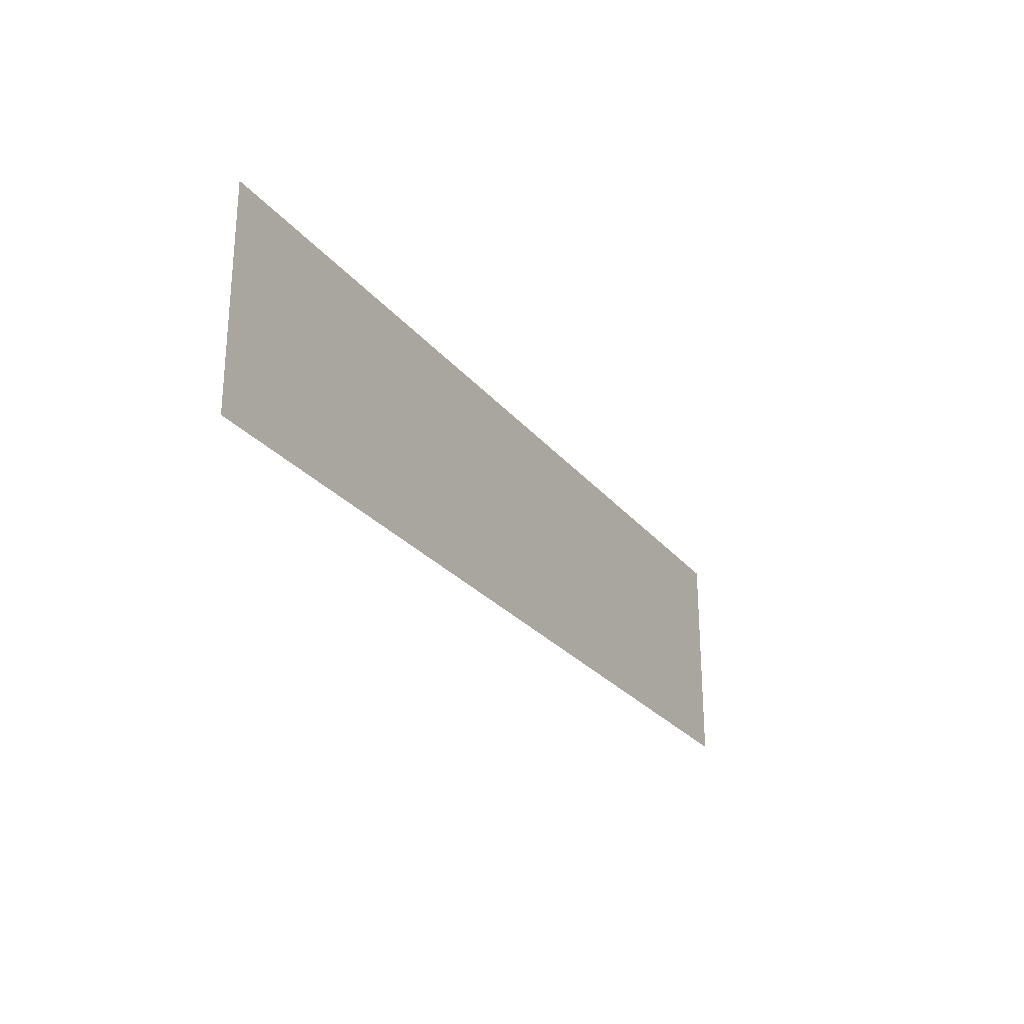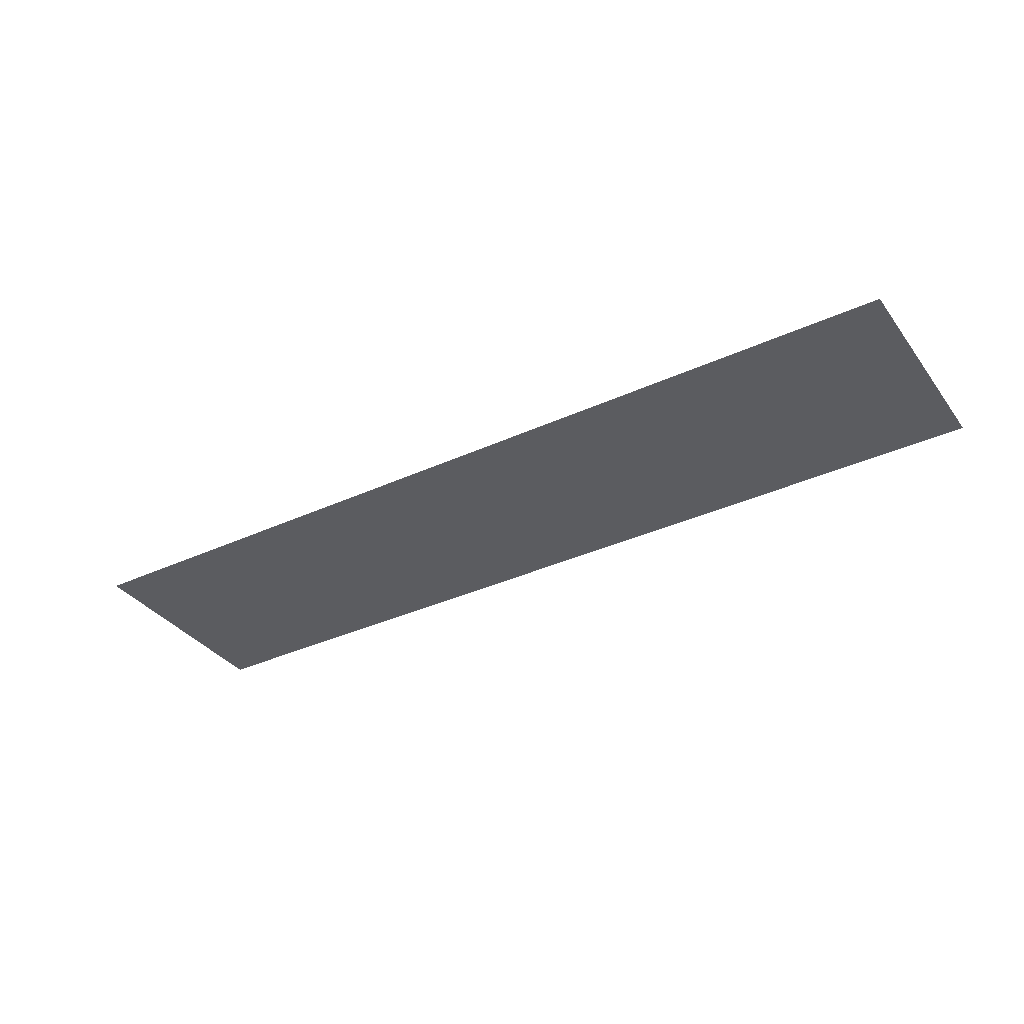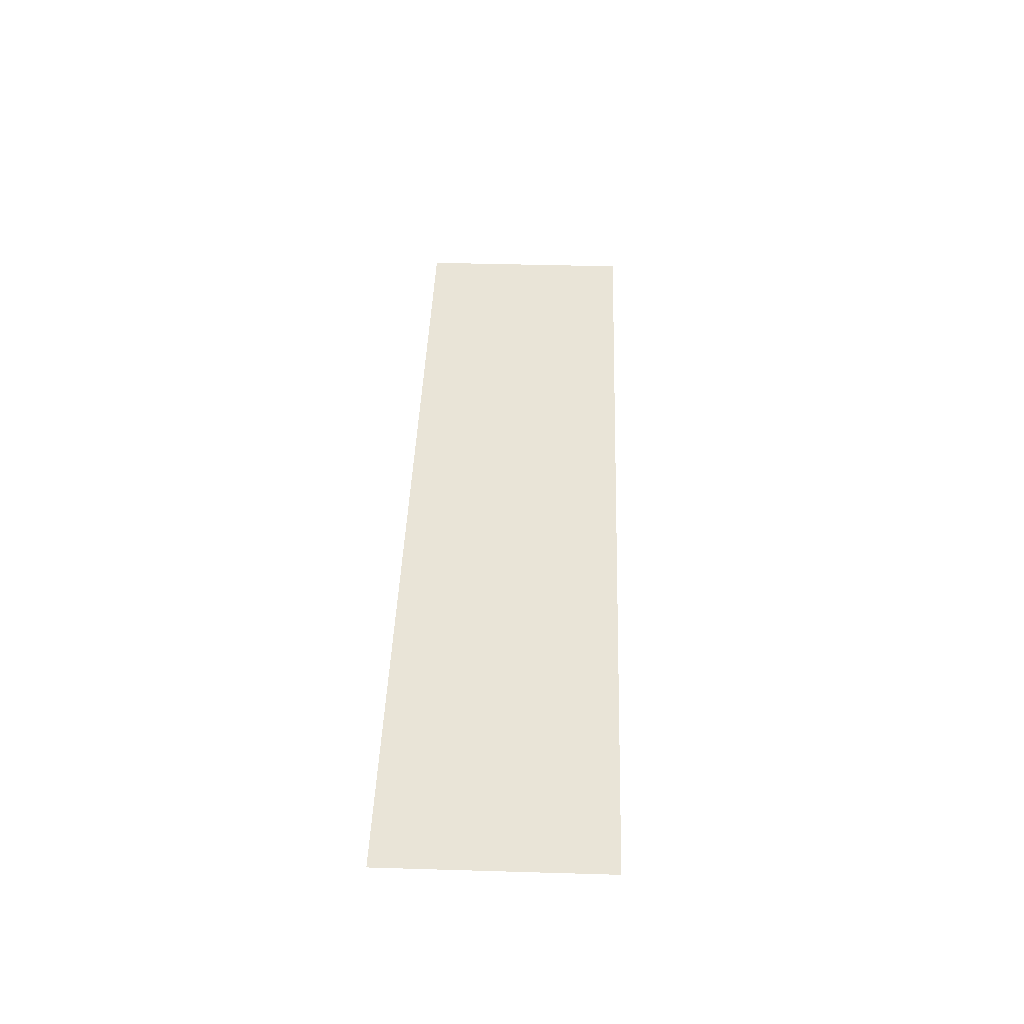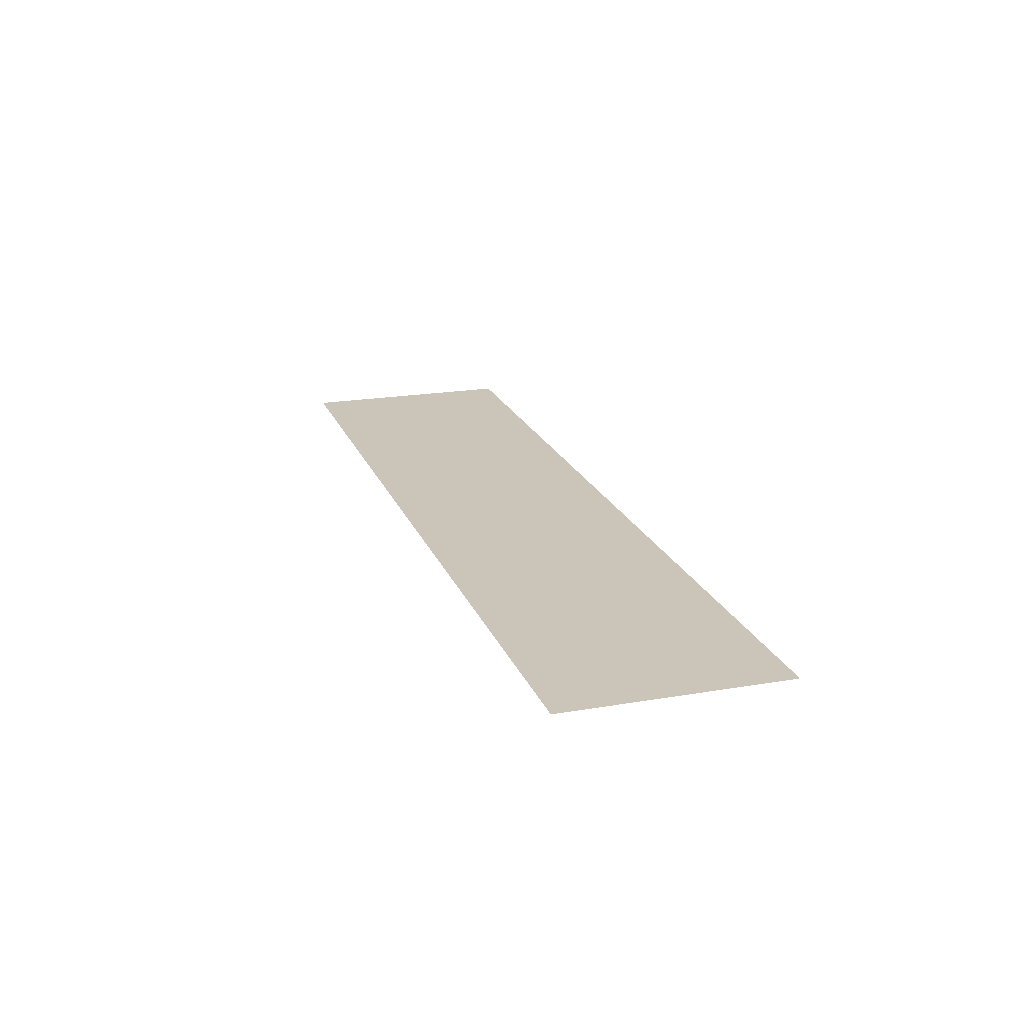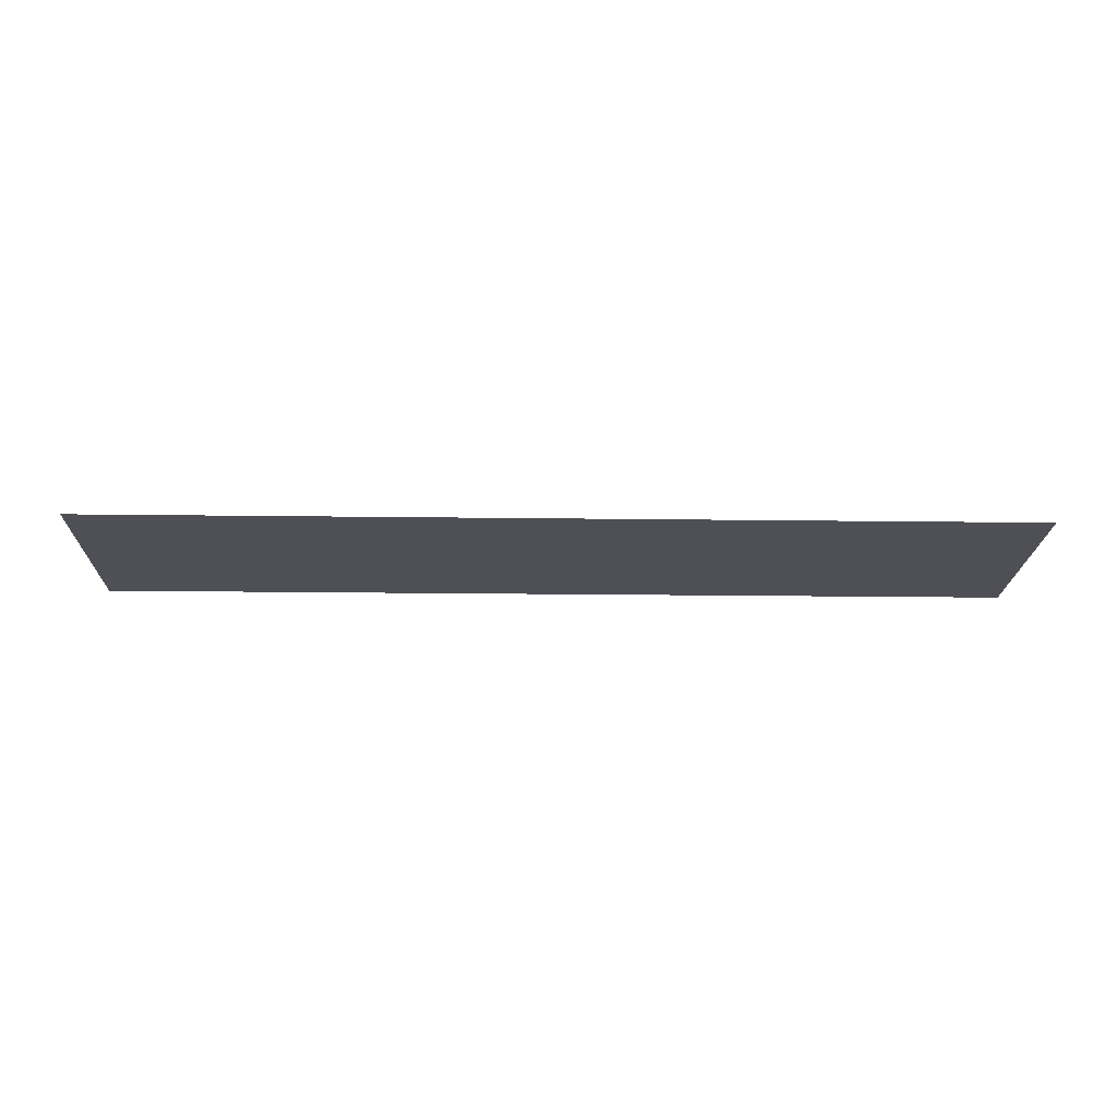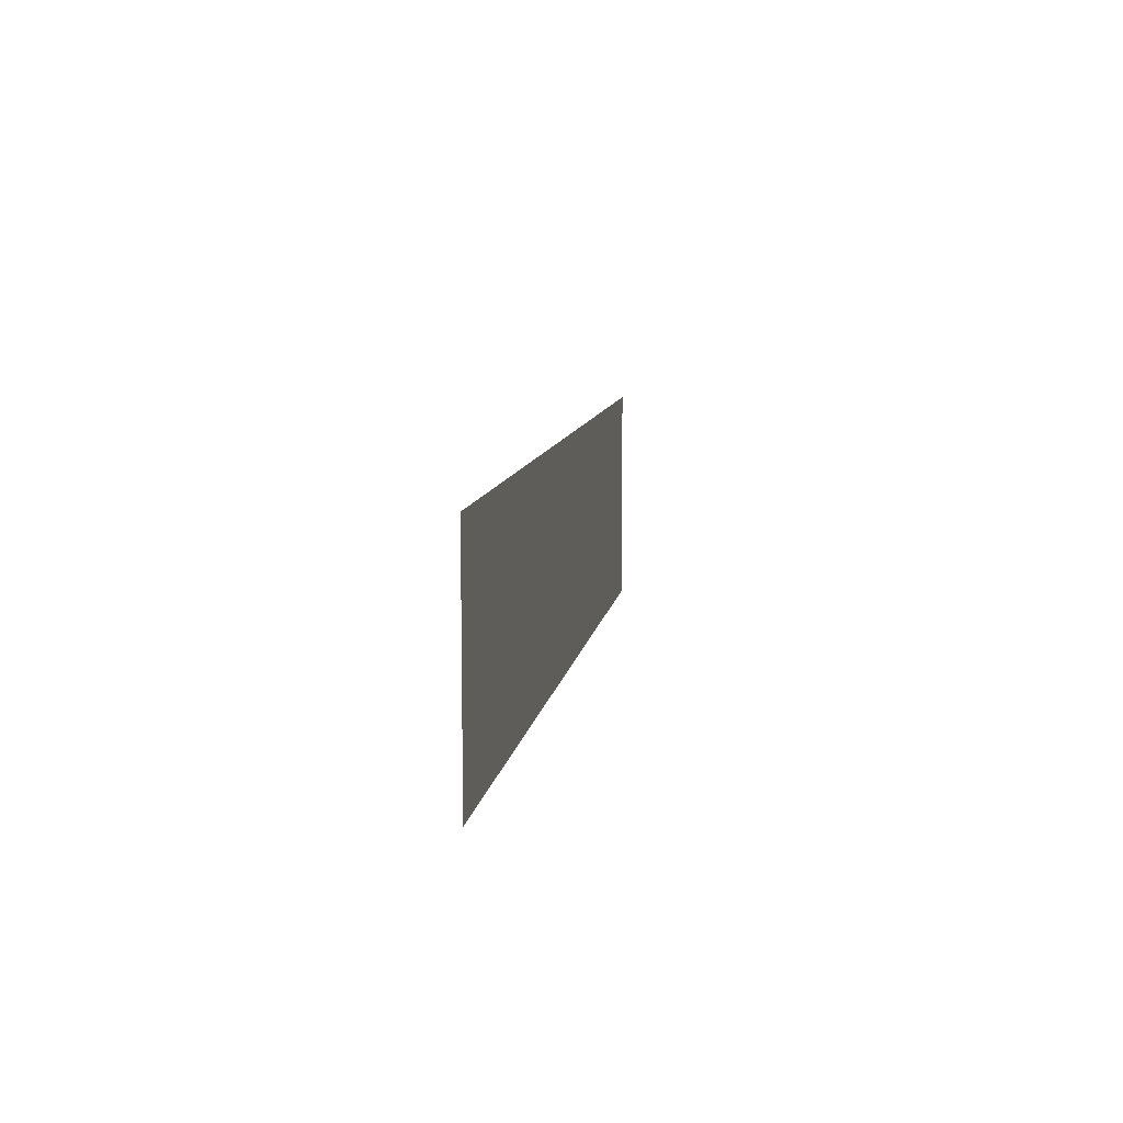
<metadata>
{"format":"obj","ext":"obj","renderer":"f3d","projection":"perspective","resolution":1024,"background":"white","views":[{"elev":-26.0,"azim":119.5,"up":"+Y"},{"elev":-35.3,"azim":-148.5,"up":"+Z"},{"elev":42.9,"azim":-88.0,"up":"+Z"},{"elev":20.3,"azim":72.6,"up":"+Z"},{"elev":-19.4,"azim":178.6,"up":"+Z"},{"elev":9.6,"azim":-81.4,"up":"+Y"}]}
</metadata>
<code>
g default
v -1.074 0.9374 -5.885
v -1.074 2.243 -5.885
v -2.84 2.243 -5.885
v -2.84 0.9374 -5.885
v 2.56 0.9374 -5.885
v 2.56 2.243 -5.885
v 0.7259 2.243 -5.885
v 0.7259 0.9374 -5.885
v 0.7259 0.9374 -5.885
v 0.7259 2.243 -5.885
v -1.074 2.243 -5.885
v -1.074 0.9374 -5.885
g Whiteboard3
f 1 2 3
f 1 3 4
f 5 6 7
f 5 7 8
f 9 10 11
f 9 11 12

</code>
